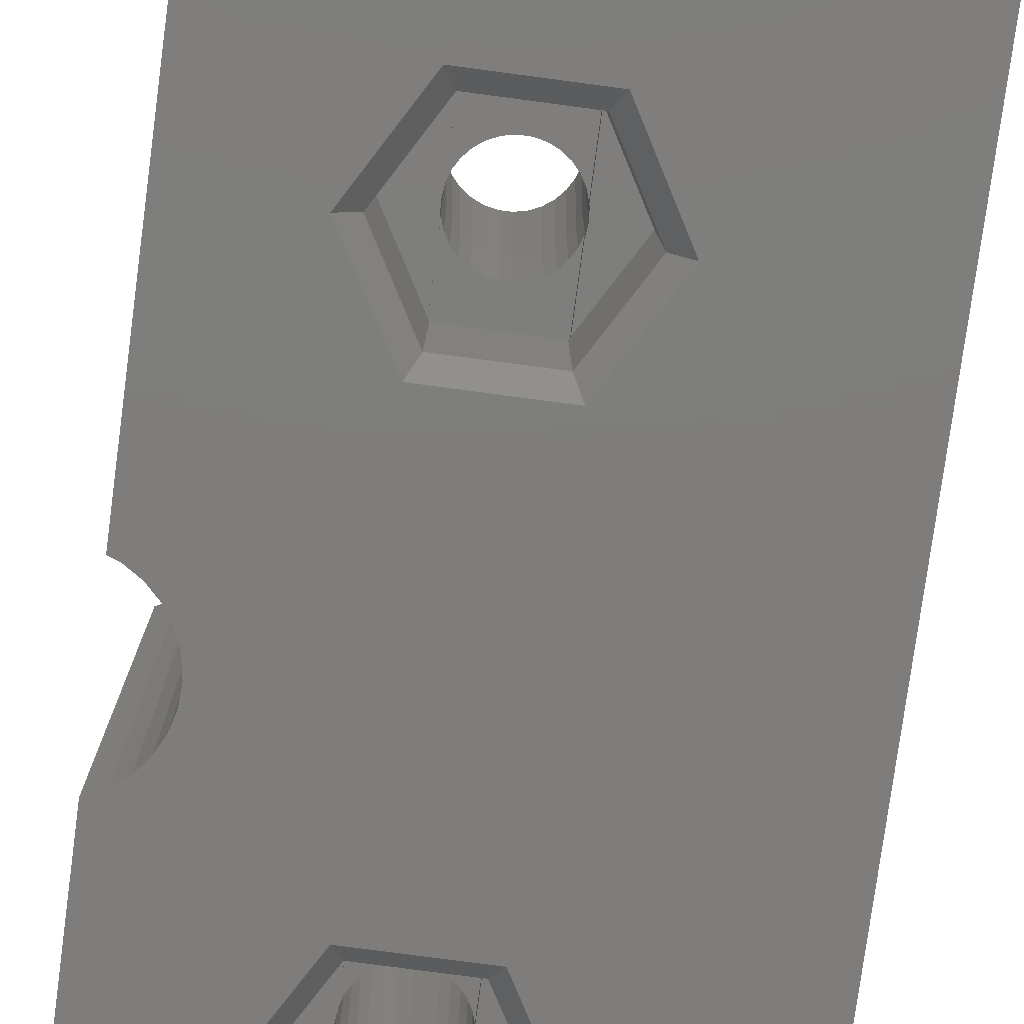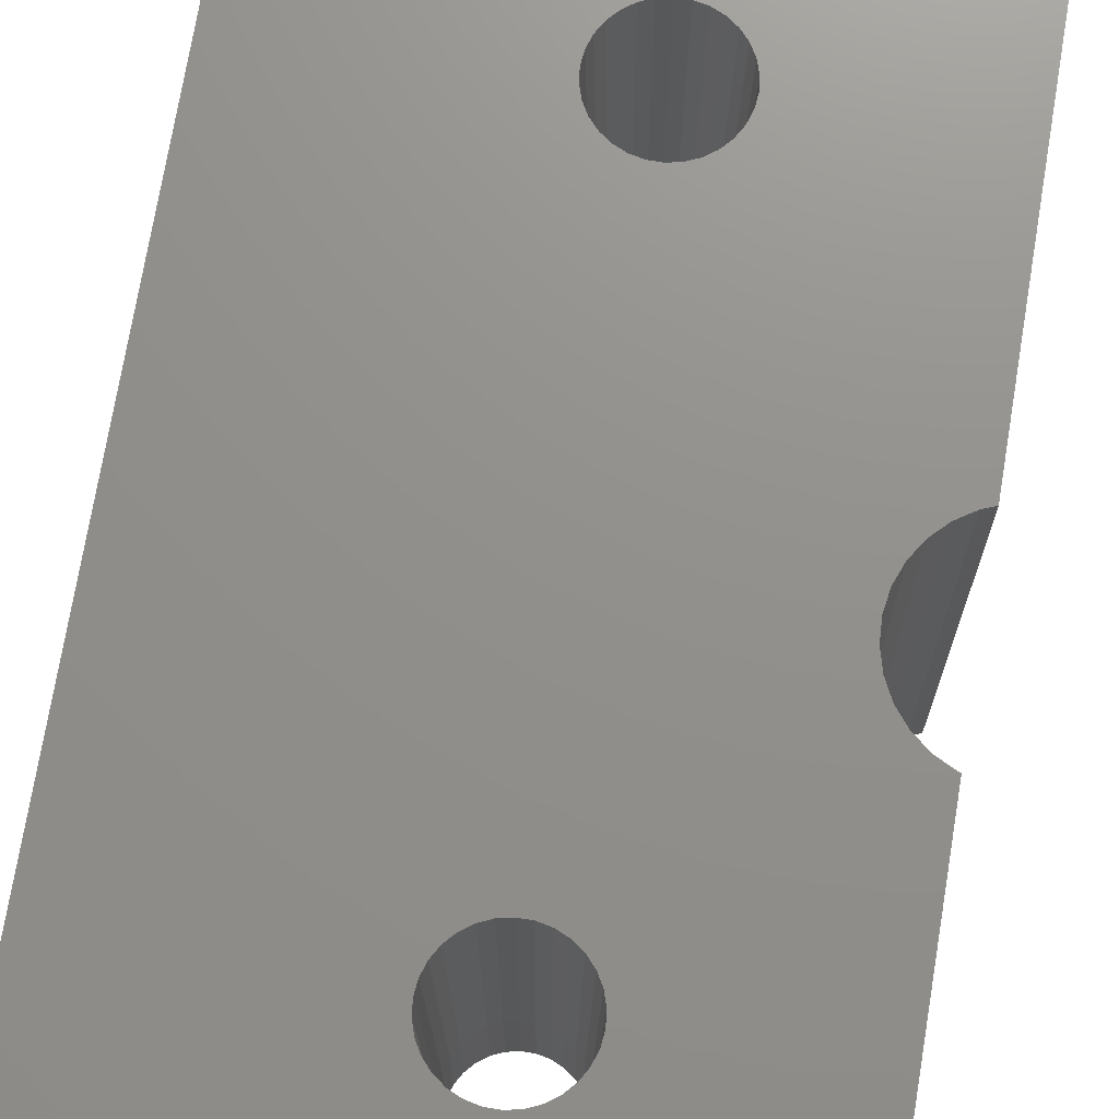
<metadata>
{"format":"stl","ext":"stl","renderer":"f3d","projection":"perspective","resolution":1024,"background":"white","views":[{"elev":-77.3,"azim":172.4,"up":"+Z"},{"elev":72.3,"azim":9.4,"up":"+Z"}]}
</metadata>
<code>
# stl→obj: 396 verts, 800 faces
v 23.85 3.607 17.5
v 30 -4.188 17.5
v 30 10 17.5
v 23.73 3.248 17.5
v 23.73 3.231 17.5
v 23.54 2.904 17.5
v 29.64 -4.327 17.5
v 23.53 2.889 17.5
v 22.95 5.637 17.5
v 25 15 17.5
v 29.92 -9.801 17.5
v 30 -17.86 17.5
v 30 -9.821 17.5
v 23.73 -15.23 17.5
v 29.37 -9.516 17.5
v 23.53 -14.89 17.5
v 28.88 -9.121 17.5
v 23.26 -14.6 17.5
v 28.48 -8.634 17.5
v 22.93 -14.36 17.5
v 28.2 -8.075 17.5
v 22.2 -14.12 17.5
v 28.04 -7.469 17.5
v 23.89 4.018 17.5
v 23.85 4.393 17.5
v 23.89 3.982 17.5
v 23.52 2.876 17.5
v 23.89 4 17.5
v 23.73 4.752 17.5
v 23.73 4.769 17.5
v 23.54 5.096 17.5
v 23.53 5.111 17.5
v 23.52 5.124 17.5
v 23.26 5.405 17.5
v 22.96 5.626 17.5
v 22.93 5.644 17.5
v 22.58 5.798 17.5
v 22.57 5.801 17.5
v 22.2 5.88 17.5
v 21.8 5.88 17.5
v 21.43 5.801 17.5
v 21.42 5.798 17.5
v 12 15 17.5
v 21.07 5.644 17.5
v 21.05 5.637 17.5
v 21.04 5.626 17.5
v 20.74 5.405 17.5
v 20.48 5.124 17.5
v 20.47 5.111 17.5
v 20.46 5.096 17.5
v 20.11 4.018 17.5
v 20.15 4.393 17.5
v 20.11 -15.98 17.5
v 18.14 -23 17.5
v 20.11 -16 17.5
v 20.11 3.982 17.5
v 15.14 -20 17.5
v 20.11 4 17.5
v 20.27 4.769 17.5
v 20.27 4.752 17.5
v 12 -20 17.5
v 23.26 2.595 17.5
v 23.89 -15.98 17.5
v 23.89 -16 17.5
v 29.11 -4.669 17.5
v 23.85 -15.61 17.5
v 22.96 2.374 17.5
v 23.73 -15.25 17.5
v 22.95 2.363 17.5
v 28.67 -5.112 17.5
v 23.54 -14.9 17.5
v 22.93 2.356 17.5
v 22.58 2.203 17.5
v 23.52 -14.88 17.5
v 28.33 -5.638 17.5
v 22.57 2.199 17.5
v 22.96 -14.37 17.5
v 22.2 2.12 17.5
v 22.95 -14.36 17.5
v 28.1 -6.224 17.5
v 21.8 2.12 17.5
v 22.58 -14.2 17.5
v 28 -6.843 17.5
v 22.57 -14.2 17.5
v 21.43 2.199 17.5
v 21.8 -14.12 17.5
v 21.43 -14.2 17.5
v 21.42 2.203 17.5
v 21.42 -14.2 17.5
v 21.07 2.356 17.5
v 21.07 -14.36 17.5
v 21.05 2.363 17.5
v 21.05 -14.36 17.5
v 21.04 2.374 17.5
v 21.04 -14.37 17.5
v 20.74 2.595 17.5
v 20.74 -14.6 17.5
v 20.48 2.876 17.5
v 20.48 -14.88 17.5
v 20.47 2.889 17.5
v 20.47 -14.89 17.5
v 20.46 2.904 17.5
v 20.46 -14.9 17.5
v 20.27 3.231 17.5
v 20.27 -15.23 17.5
v 20.27 3.248 17.5
v 20.27 -15.25 17.5
v 20.15 3.607 17.5
v 20.15 -15.61 17.5
v 23.89 -16.02 17.5
v 23.85 -16.39 17.5
v 23.73 -16.75 17.5
v 23.73 -16.77 17.5
v 23.54 -17.1 17.5
v 23.53 -17.11 17.5
v 24.86 -23 17.5
v 23.52 -17.12 17.5
v 23.26 -17.4 17.5
v 22.96 -17.63 17.5
v 22.95 -17.64 17.5
v 22.93 -17.64 17.5
v 22.58 -17.8 17.5
v 22.57 -17.8 17.5
v 22.2 -17.88 17.5
v 21.8 -17.88 17.5
v 21.43 -17.8 17.5
v 21.42 -17.8 17.5
v 21.07 -17.64 17.5
v 21.05 -17.64 17.5
v 21.04 -17.63 17.5
v 20.74 -17.4 17.5
v 20.48 -17.12 17.5
v 20.47 -17.11 17.5
v 20.46 -17.1 17.5
v 20.27 -16.77 17.5
v 20.27 -16.75 17.5
v 20.15 -16.39 17.5
v 20.11 -16.02 17.5
v 30 10 0
v 30 -4.188 0
v 30 -9.821 0
v 30 -17.86 0
v 17 15 13
v 25 15 2.071
v 17 15 5
v 12 15 11.5
v 12 15 2.071
v 12 15 6.5
v 28.04 -7.469 0
v 24.01 -12.52 0
v 28 -6.843 0
v 26.01 3.983 0
v 26.02 4 0
v 19.99 -12.52 0
v 24.01 0.5186 0
v 19.99 0.5186 0
v 12 -20 0
v 18 -15.97 0
v 26.01 -15.98 0
v 26.02 -16 0
v 29.92 -9.801 0
v 29.37 -9.516 0
v 28.88 -9.121 0
v 28.2 -8.075 0
v 28.48 -8.634 0
v 24.02 -19.46 0
v 24.86 -23 0
v 24.01 -19.48 0
v 19.99 -19.48 0
v 18.14 -23 0
v 19.98 -19.46 0
v 15.14 -20 0
v 18 -16.03 0
v 18 3.965 0
v 29.64 -4.327 0
v 29.11 -4.669 0
v 28.67 -5.112 0
v 27.07 12.93 0
v 28.33 -5.638 0
v 28.1 -6.224 0
v 24.02 7.464 0
v 24.01 7.481 0
v 19.99 7.481 0
v 12 12.93 0
v 19.98 7.464 0
v 18 4.035 0
v 22.85 5.472 4.4
v 23.14 5.263 8
v 22.85 5.472 8
v 23.14 5.263 4.4
v 23.66 3.647 4
v 23.7 4 8
v 23.7 4 4
v 23.66 3.647 8
v 21.82 2.309 4.4
v 21.47 2.383 8
v 21.82 2.309 8
v 21.47 2.383 4.4
v 23.65 4.393 4.4
v 23.55 4.691 8
v 23.55 4.691 4.4
v 23.66 4.353 8
v 23.66 4.353 4
v 23.65 4.393 4
v 21.15 5.472 4.4
v 21.47 5.617 8
v 21.15 5.472 8
v 21.47 5.617 4.4
v 20.45 4.691 8
v 20.35 4.393 4.4
v 20.45 4.691 4.4
v 20.34 4.353 8
v 20.34 4.353 4
v 20.35 4.393 4
v 20.34 3.647 8
v 20.35 3.607 4.4
v 20.34 3.647 4
v 20.45 3.309 8
v 20.45 3.309 4.4
v 20.35 3.607 4
v 23.38 4.999 8
v 23.38 4.999 4.4
v 22.53 5.617 4.4
v 22.53 5.617 8
v 21.82 5.691 4.4
v 22.18 5.691 8
v 21.82 5.691 8
v 22.18 5.691 4.4
v 20.3 4 4
v 20.3 4 8
v 20.62 4.999 4.4
v 20.62 4.999 8
v 20.86 5.263 4.4
v 20.86 5.263 8
v 22.53 2.383 4.4
v 22.18 2.309 8
v 22.53 2.383 8
v 22.18 2.309 4.4
v 23.38 3.001 4.4
v 23.55 3.309 8
v 23.55 3.309 4.4
v 23.38 3.001 8
v 23.65 3.607 4.4
v 23.65 3.607 4
v 22.85 2.528 4.4
v 22.85 2.528 8
v 23.14 2.737 4.4
v 23.14 2.737 8
v 21.15 2.528 4.4
v 20.86 2.737 8
v 21.15 2.528 8
v 20.86 2.737 4.4
v 20.62 3.001 8
v 20.62 3.001 4.4
v 25.33 4 0.7021
v 25.2 4 4
v 24.21 5.942 0.7021
v 20.35 1.315 4
v 19.79 2.058 0.7021
v 18.8 4 4
v 20.33 1.114 0.7021
v 20.4 1.229 4
v 20.4 6.771 4
v 20.33 6.886 0.7021
v 23.6 6.771 4
v 23.67 6.886 0.7021
v 25.31 3.971 0.7021
v 24.21 2.058 0.7021
v 18.69 3.971 0.7021
v 18.67 4 0.7021
v 23.6 1.229 4
v 23.65 1.1 4
v 23.65 1.315 4
v 20.35 1.1 4
v 23.65 6.9 4
v 23.65 6.685 4
v 20.35 6.9 4
v 20.35 6.685 4
v 23.67 1.114 0.7021
v 23.68 6.856 0.7021
v 19.79 5.942 0.7021
v 20.32 6.856 0.7021
v 18 4 0.02041
v 18 3.982 0.0101
v 20.35 1.1 4.4
v 20.35 6.9 4.4
v 23.65 1.1 4.4
v 23.65 6.9 4.4
v 23.7 -16 4
v 23.66 -15.65 8
v 23.66 -15.65 4
v 23.7 -16 8
v 20.3 -16 8
v 20.34 -15.65 4
v 20.34 -15.65 8
v 20.3 -16 4
v 21.82 -14.31 4.4
v 22.18 -14.31 8
v 21.82 -14.31 8
v 22.18 -14.31 4.4
v 22.18 -17.69 4.4
v 21.82 -17.69 8
v 22.18 -17.69 8
v 21.82 -17.69 4.4
v 23.38 -15 4.4
v 23.14 -14.74 8
v 23.14 -14.74 4.4
v 23.38 -15 8
v 23.65 -15.61 4.4
v 23.55 -15.31 8
v 23.55 -15.31 4.4
v 23.65 -15.61 4
v 20.86 -14.74 4.4
v 21.15 -14.53 8
v 20.86 -14.74 8
v 21.15 -14.53 4.4
v 21.47 -14.38 4.4
v 21.47 -14.38 8
v 23.38 -17 4.4
v 23.55 -16.69 8
v 23.55 -16.69 4.4
v 23.38 -17 8
v 22.53 -14.38 4.4
v 22.85 -14.53 8
v 22.53 -14.38 8
v 22.85 -14.53 4.4
v 20.45 -15.31 8
v 20.62 -15 4.4
v 20.62 -15 8
v 20.45 -15.31 4.4
v 20.35 -15.61 4.4
v 20.35 -15.61 4
v 23.66 -16.35 4
v 23.66 -16.35 8
v 23.14 -17.26 4.4
v 22.85 -17.47 8
v 23.14 -17.26 8
v 22.85 -17.47 4.4
v 23.65 -16.39 4.4
v 23.65 -16.39 4
v 21.15 -17.47 4.4
v 20.86 -17.26 8
v 21.15 -17.47 8
v 20.86 -17.26 4.4
v 20.62 -17 8
v 20.45 -16.69 4.4
v 20.45 -16.69 8
v 20.62 -17 4.4
v 20.34 -16.35 8
v 20.34 -16.35 4
v 22.53 -17.62 4.4
v 22.53 -17.62 8
v 21.47 -17.62 8
v 21.47 -17.62 4.4
v 20.35 -16.39 4.4
v 20.35 -16.39 4
v 25.31 -15.97 0.7021
v 25.2 -16 4
v 24.21 -14.06 0.7021
v 25.33 -16 0.7021
v 18.8 -16 4
v 19.79 -17.94 0.7021
v 18.67 -16 0.7021
v 20.35 -18.68 4
v 20.32 -18.86 0.7021
v 20.4 -18.77 4
v 20.33 -18.89 0.7021
v 23.6 -18.77 4
v 23.65 -18.9 4
v 23.65 -18.68 4
v 20.35 -18.9 4
v 23.65 -13.1 4
v 23.6 -13.23 4
v 23.65 -13.32 4
v 20.4 -13.23 4
v 20.35 -13.1 4
v 20.35 -13.32 4
v 20.33 -13.11 0.7021
v 23.67 -13.11 0.7021
v 23.67 -18.89 0.7021
v 19.79 -14.06 0.7021
v 18.69 -15.97 0.7021
v 24.21 -17.94 0.7021
v 23.68 -18.86 0.7021
v 18 -16 0.02041
v 18 -15.98 0.0101
v 20.35 -18.9 4.4
v 20.35 -13.1 4.4
v 23.65 -18.9 4.4
v 23.65 -13.1 4.4
v 17 -21.86 5
v 15.14 -20 5.557
v 17 -21.86 13
v 15.14 -20 12.44
v 12 -20 6.5
v 12 -20 11.5
f 1 2 3
f 4 2 1
f 5 2 4
f 6 2 5
f 2 6 7
f 8 7 6
f 9 3 10
f 11 12 13
f 14 11 15
f 16 15 17
f 18 17 19
f 20 19 21
f 22 21 23
f 24 3 25
f 11 14 12
f 1 3 26
f 27 7 8
f 26 3 28
f 28 3 24
f 3 29 25
f 3 30 29
f 3 31 30
f 3 32 31
f 3 33 32
f 3 34 33
f 3 35 34
f 3 9 35
f 10 36 9
f 10 37 36
f 10 38 37
f 10 39 38
f 10 40 39
f 10 41 40
f 10 42 41
f 43 42 10
f 42 43 44
f 44 43 45
f 45 43 46
f 46 43 47
f 47 43 48
f 48 43 49
f 49 43 50
f 43 51 52
f 53 54 55
f 56 57 54
f 51 43 58
f 50 43 59
f 43 60 59
f 43 52 60
f 56 43 61
f 56 61 57
f 62 7 27
f 12 63 64
f 7 62 65
f 12 66 63
f 67 65 62
f 12 68 66
f 69 65 67
f 12 14 68
f 65 69 70
f 15 71 14
f 72 70 69
f 15 16 71
f 73 70 72
f 17 74 16
f 70 73 75
f 17 18 74
f 76 75 73
f 19 77 18
f 78 75 76
f 19 79 77
f 75 78 80
f 19 20 79
f 81 80 78
f 21 82 20
f 80 81 83
f 21 84 82
f 85 83 81
f 21 22 84
f 83 86 23
f 23 86 22
f 87 83 85
f 83 87 86
f 88 87 85
f 88 89 87
f 90 89 88
f 90 91 89
f 92 91 90
f 92 93 91
f 94 93 92
f 94 95 93
f 96 95 94
f 96 97 95
f 98 97 96
f 98 99 97
f 100 99 98
f 100 101 99
f 102 101 100
f 102 103 101
f 104 103 102
f 104 105 103
f 106 105 104
f 106 107 105
f 108 107 106
f 108 109 107
f 54 108 56
f 108 54 109
f 43 56 58
f 109 54 53
f 110 12 64
f 111 12 110
f 112 12 111
f 113 12 112
f 114 12 113
f 115 12 114
f 12 115 116
f 117 116 115
f 118 116 117
f 119 116 118
f 120 116 119
f 121 116 120
f 122 116 121
f 123 116 122
f 124 116 123
f 125 116 124
f 54 125 126
f 54 126 127
f 54 127 128
f 54 128 129
f 54 129 130
f 54 130 131
f 54 131 132
f 54 132 133
f 54 134 135
f 54 136 137
f 54 138 55
f 125 54 116
f 134 54 133
f 136 54 135
f 138 54 137
f 2 139 3
f 139 2 140
f 12 141 13
f 141 12 142
f 10 143 43
f 144 143 10
f 143 144 145
f 43 143 146
f 147 145 144
f 145 147 148
f 149 150 151
f 151 152 153
f 154 151 150
f 151 155 152
f 156 151 154
f 151 156 155
f 157 154 158
f 154 157 156
f 159 142 160
f 142 159 141
f 141 159 161
f 161 159 162
f 150 162 159
f 162 150 163
f 164 150 149
f 165 150 164
f 163 150 165
f 166 142 167
f 142 166 160
f 167 168 166
f 167 169 168
f 170 169 167
f 170 171 169
f 172 171 170
f 172 158 173
f 156 157 174
f 158 172 157
f 171 172 173
f 175 139 140
f 176 139 175
f 177 139 176
f 178 177 179
f 178 179 180
f 178 180 151
f 177 178 139
f 151 153 178
f 181 178 153
f 182 178 181
f 183 178 182
f 184 174 157
f 183 184 178
f 185 184 183
f 186 184 185
f 174 184 186
f 170 116 54
f 116 170 167
f 187 188 189
f 188 187 190
f 191 192 193
f 192 191 194
f 195 196 197
f 196 195 198
f 199 200 201
f 202 199 203
f 199 202 200
f 204 203 199
f 205 206 207
f 206 205 208
f 209 210 211
f 212 210 209
f 213 210 212
f 210 213 214
f 215 216 217
f 218 216 215
f 216 218 219
f 217 216 220
f 201 221 222
f 221 201 200
f 222 188 190
f 188 222 221
f 223 189 224
f 189 223 187
f 225 226 227
f 226 225 228
f 215 229 230
f 229 215 217
f 209 231 232
f 231 209 211
f 233 207 234
f 207 233 205
f 208 227 206
f 227 208 225
f 232 233 234
f 233 232 231
f 193 202 203
f 202 193 192
f 235 236 237
f 236 235 238
f 239 240 241
f 240 239 242
f 243 191 244
f 191 243 194
f 240 243 241
f 243 240 194
f 245 237 246
f 237 245 235
f 247 246 248
f 246 247 245
f 238 197 236
f 197 238 195
f 249 250 251
f 250 249 252
f 253 219 218
f 219 253 254
f 228 224 226
f 224 228 223
f 230 213 212
f 213 230 229
f 247 242 239
f 242 247 248
f 198 251 196
f 251 198 249
f 250 254 253
f 254 250 252
f 192 24 202
f 24 192 28
f 62 248 67
f 234 46 47
f 200 30 31
f 106 218 215
f 218 106 104
f 25 29 202
f 4 1 194
f 73 72 237
f 56 230 58
f 230 56 215
f 209 50 59
f 206 42 44
f 221 31 32
f 31 221 200
f 188 32 33
f 32 188 221
f 24 25 202
f 240 4 194
f 4 240 5
f 5 240 6
f 248 69 67
f 69 248 246
f 236 81 78
f 81 236 197
f 78 76 236
f 96 250 98
f 230 51 58
f 51 230 212
f 234 47 48
f 212 52 51
f 212 60 52
f 234 45 46
f 45 234 207
f 227 40 41
f 38 39 226
f 188 34 35
f 33 34 188
f 200 29 30
f 29 200 202
f 224 38 226
f 38 224 37
f 36 37 224
f 192 26 28
f 26 192 194
f 1 26 194
f 62 27 248
f 106 215 108
f 108 215 56
f 98 253 100
f 253 98 250
f 88 196 90
f 60 209 59
f 209 60 212
f 227 39 40
f 39 227 226
f 189 35 9
f 35 189 188
f 242 6 240
f 6 242 8
f 242 27 8
f 27 242 248
f 246 72 69
f 72 246 237
f 237 76 73
f 76 237 236
f 102 218 104
f 94 250 96
f 196 85 197
f 85 196 88
f 50 232 49
f 232 50 209
f 49 234 48
f 234 49 232
f 207 44 45
f 44 207 206
f 206 41 42
f 41 206 227
f 189 36 224
f 36 189 9
f 102 253 218
f 253 102 100
f 81 197 85
f 251 90 196
f 90 251 92
f 251 94 92
f 94 251 250
f 255 256 257
f 258 259 260
f 261 258 262
f 258 261 259
f 263 264 265
f 264 263 264
f 265 264 266
f 267 256 255
f 256 267 268
f 260 269 270
f 269 260 259
f 271 272 273
f 262 272 271
f 262 274 272
f 274 262 258
f 275 265 276
f 275 263 265
f 277 263 275
f 263 277 278
f 256 191 193
f 244 256 273
f 256 244 191
f 203 256 193
f 204 256 203
f 256 204 276
f 260 220 258
f 220 260 217
f 217 260 229
f 260 214 213
f 260 213 229
f 214 260 278
f 279 262 271
f 262 279 261
f 280 265 266
f 280 276 265
f 257 276 280
f 276 257 256
f 281 260 270
f 268 273 256
f 279 273 268
f 273 279 271
f 263 282 264
f 278 282 263
f 278 281 282
f 281 278 260
f 181 257 280
f 153 257 181
f 257 153 255
f 281 185 282
f 281 186 185
f 270 186 281
f 186 270 283
f 264 183 264
f 183 264 185
f 185 264 282
f 279 155 261
f 156 261 155
f 152 268 267
f 155 268 152
f 268 155 279
f 152 255 153
f 255 152 267
f 181 280 266
f 266 182 181
f 269 283 270
f 283 269 284
f 269 174 284
f 259 174 269
f 156 259 261
f 259 156 174
f 183 266 264
f 266 183 182
f 216 258 220
f 285 258 216
f 258 285 274
f 286 278 277
f 210 278 286
f 278 210 214
f 287 241 243
f 287 239 241
f 287 247 239
f 287 245 247
f 287 235 245
f 287 238 235
f 287 195 238
f 285 195 287
f 195 285 198
f 198 285 249
f 285 252 249
f 285 254 252
f 285 219 254
f 219 285 216
f 201 288 199
f 222 288 201
f 190 288 222
f 187 288 190
f 223 288 187
f 228 288 223
f 225 288 228
f 286 225 208
f 286 208 205
f 225 286 288
f 233 286 205
f 231 286 233
f 211 286 231
f 286 211 210
f 273 243 244
f 287 273 272
f 273 287 243
f 276 288 275
f 199 276 204
f 276 199 288
f 272 285 287
f 285 272 274
f 277 288 286
f 288 277 275
f 289 290 291
f 290 289 292
f 293 294 295
f 294 293 296
f 297 298 299
f 298 297 300
f 301 302 303
f 302 301 304
f 305 306 307
f 306 305 308
f 309 310 311
f 290 309 291
f 309 290 310
f 312 291 309
f 313 314 315
f 314 313 316
f 317 299 318
f 299 317 297
f 319 320 321
f 320 319 322
f 311 308 305
f 308 311 310
f 323 324 325
f 324 323 326
f 300 325 298
f 325 300 323
f 326 306 324
f 306 326 307
f 327 328 329
f 328 327 330
f 329 313 315
f 313 329 328
f 327 331 330
f 295 331 327
f 294 331 295
f 331 294 332
f 316 318 314
f 318 316 317
f 333 292 289
f 292 333 334
f 335 336 337
f 336 335 338
f 335 322 319
f 322 335 337
f 339 333 340
f 333 339 334
f 320 339 321
f 339 320 334
f 341 342 343
f 342 341 344
f 345 346 347
f 346 345 348
f 342 348 345
f 348 342 344
f 349 296 293
f 296 349 350
f 351 303 352
f 303 351 301
f 304 353 302
f 353 304 354
f 349 355 350
f 347 355 349
f 355 347 346
f 350 355 356
f 338 352 336
f 352 338 351
f 354 343 353
f 343 354 341
f 292 63 290
f 63 292 64
f 303 125 124
f 125 303 302
f 111 110 334
f 138 293 55
f 293 138 349
f 295 109 53
f 66 68 290
f 112 111 334
f 295 107 109
f 306 16 74
f 16 306 308
f 308 71 16
f 71 308 310
f 63 66 290
f 118 117 337
f 320 112 334
f 112 320 113
f 352 123 122
f 123 352 303
f 122 121 352
f 132 345 133
f 345 132 342
f 131 342 132
f 315 97 99
f 107 327 105
f 327 107 295
f 318 87 89
f 87 318 299
f 318 89 91
f 325 84 298
f 84 325 82
f 84 22 298
f 20 82 325
f 310 14 71
f 310 68 14
f 68 310 290
f 292 110 64
f 110 292 334
f 113 320 114
f 337 120 119
f 120 337 336
f 118 337 119
f 124 123 303
f 136 347 349
f 347 136 135
f 134 347 135
f 293 53 55
f 53 293 295
f 327 103 105
f 315 93 95
f 93 315 314
f 315 95 97
f 299 86 87
f 299 22 86
f 22 299 298
f 324 77 79
f 77 324 306
f 324 20 325
f 20 324 79
f 322 114 320
f 114 322 115
f 322 117 115
f 117 322 337
f 336 121 120
f 121 336 352
f 136 349 137
f 137 349 138
f 130 342 131
f 127 353 128
f 103 329 101
f 329 103 327
f 101 315 99
f 315 101 329
f 314 91 93
f 91 314 318
f 306 18 77
f 74 18 306
f 134 345 347
f 345 134 133
f 353 126 302
f 126 353 127
f 125 302 126
f 343 128 353
f 128 343 129
f 343 130 129
f 130 343 342
f 357 358 359
f 358 357 360
f 361 362 363
f 364 362 361
f 365 364 366
f 364 365 362
f 365 366 367
f 368 369 370
f 366 369 368
f 366 371 369
f 371 366 364
f 372 373 374
f 372 375 373
f 376 375 372
f 375 376 377
f 358 333 289
f 340 358 370
f 358 340 333
f 291 358 289
f 312 358 291
f 358 312 374
f 361 356 364
f 356 361 350
f 350 361 296
f 361 332 294
f 361 294 296
f 332 361 377
f 375 378 373
f 378 375 378
f 373 378 379
f 379 374 373
f 359 374 379
f 374 359 358
f 380 366 368
f 366 380 367
f 377 378 375
f 377 381 378
f 381 377 361
f 361 382 381
f 382 361 363
f 358 360 383
f 383 370 358
f 384 370 383
f 370 384 368
f 368 384 380
f 360 159 160
f 159 360 357
f 150 359 379
f 159 359 150
f 359 159 357
f 160 383 360
f 166 383 160
f 383 166 384
f 367 169 171
f 365 367 171
f 154 379 378
f 379 154 150
f 168 367 380
f 367 168 169
f 363 173 385
f 362 173 363
f 171 362 365
f 362 171 173
f 166 380 384
f 168 380 166
f 385 382 363
f 382 385 386
f 378 154 378
f 381 154 378
f 381 158 154
f 382 158 381
f 158 382 386
f 355 364 356
f 387 364 355
f 364 387 371
f 388 377 376
f 331 377 388
f 377 331 332
f 389 321 339
f 389 319 321
f 389 335 319
f 389 338 335
f 389 351 338
f 389 301 351
f 389 304 301
f 387 304 389
f 304 387 354
f 354 387 341
f 387 344 341
f 387 348 344
f 387 346 348
f 346 387 355
f 311 390 309
f 305 390 311
f 307 390 305
f 326 390 307
f 323 390 326
f 300 390 323
f 297 390 300
f 388 297 317
f 388 317 316
f 297 388 390
f 313 388 316
f 328 388 313
f 330 388 328
f 388 330 331
f 370 339 340
f 389 370 369
f 370 389 339
f 374 390 372
f 309 374 312
f 374 309 390
f 376 390 388
f 390 376 372
f 369 387 389
f 387 369 371
f 172 391 392
f 54 391 170
f 170 391 172
f 393 57 394
f 393 54 57
f 391 54 393
f 3 144 10
f 139 144 3
f 144 139 178
f 116 142 12
f 142 116 167
f 184 144 178
f 144 184 147
f 70 176 65
f 176 70 177
f 175 2 7
f 2 175 140
f 83 180 80
f 180 83 151
f 75 177 70
f 177 75 179
f 176 7 65
f 7 176 175
f 23 151 83
f 151 23 149
f 19 164 21
f 164 19 165
f 80 179 75
f 179 80 180
f 21 149 23
f 149 21 164
f 17 165 19
f 165 17 163
f 141 11 13
f 11 141 161
f 161 15 11
f 15 161 162
f 162 17 15
f 17 162 163
f 386 173 158
f 173 386 385
f 284 186 283
f 186 284 174
f 157 392 395
f 392 157 172
f 61 394 57
f 394 61 396
f 184 148 147
f 395 184 157
f 184 395 148
f 396 43 146
f 43 396 61
f 145 392 391
f 148 392 145
f 392 148 395
f 391 143 145
f 143 391 393
f 394 143 393
f 146 394 396
f 394 146 143

</code>
